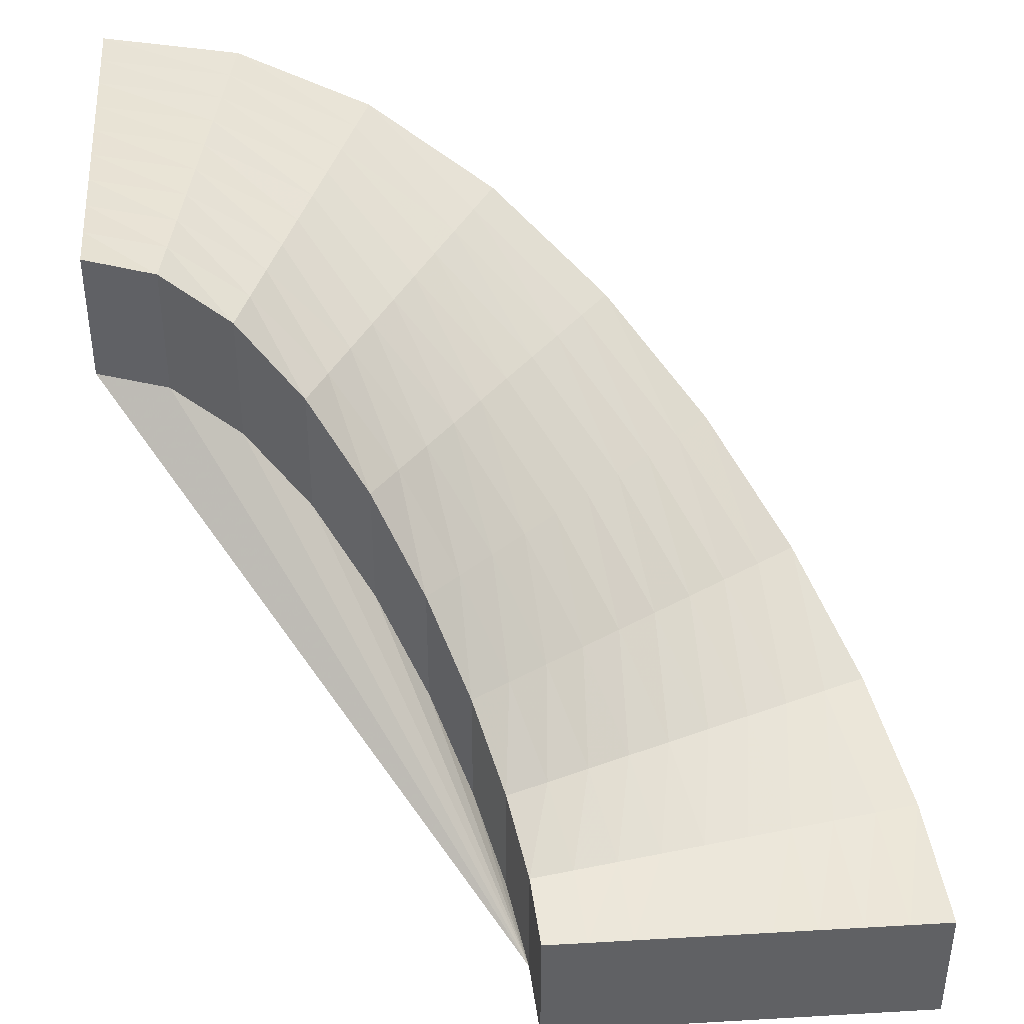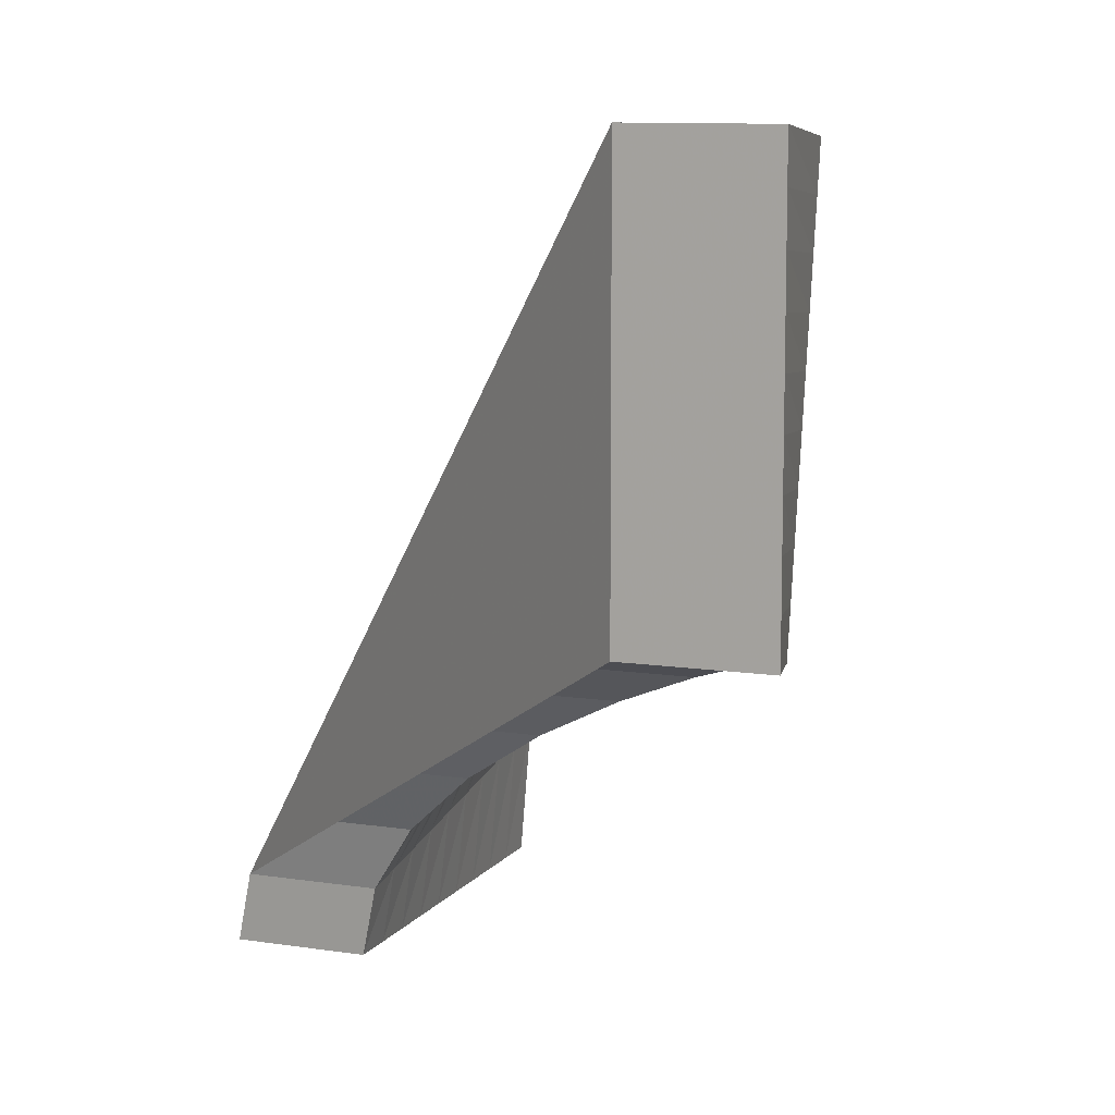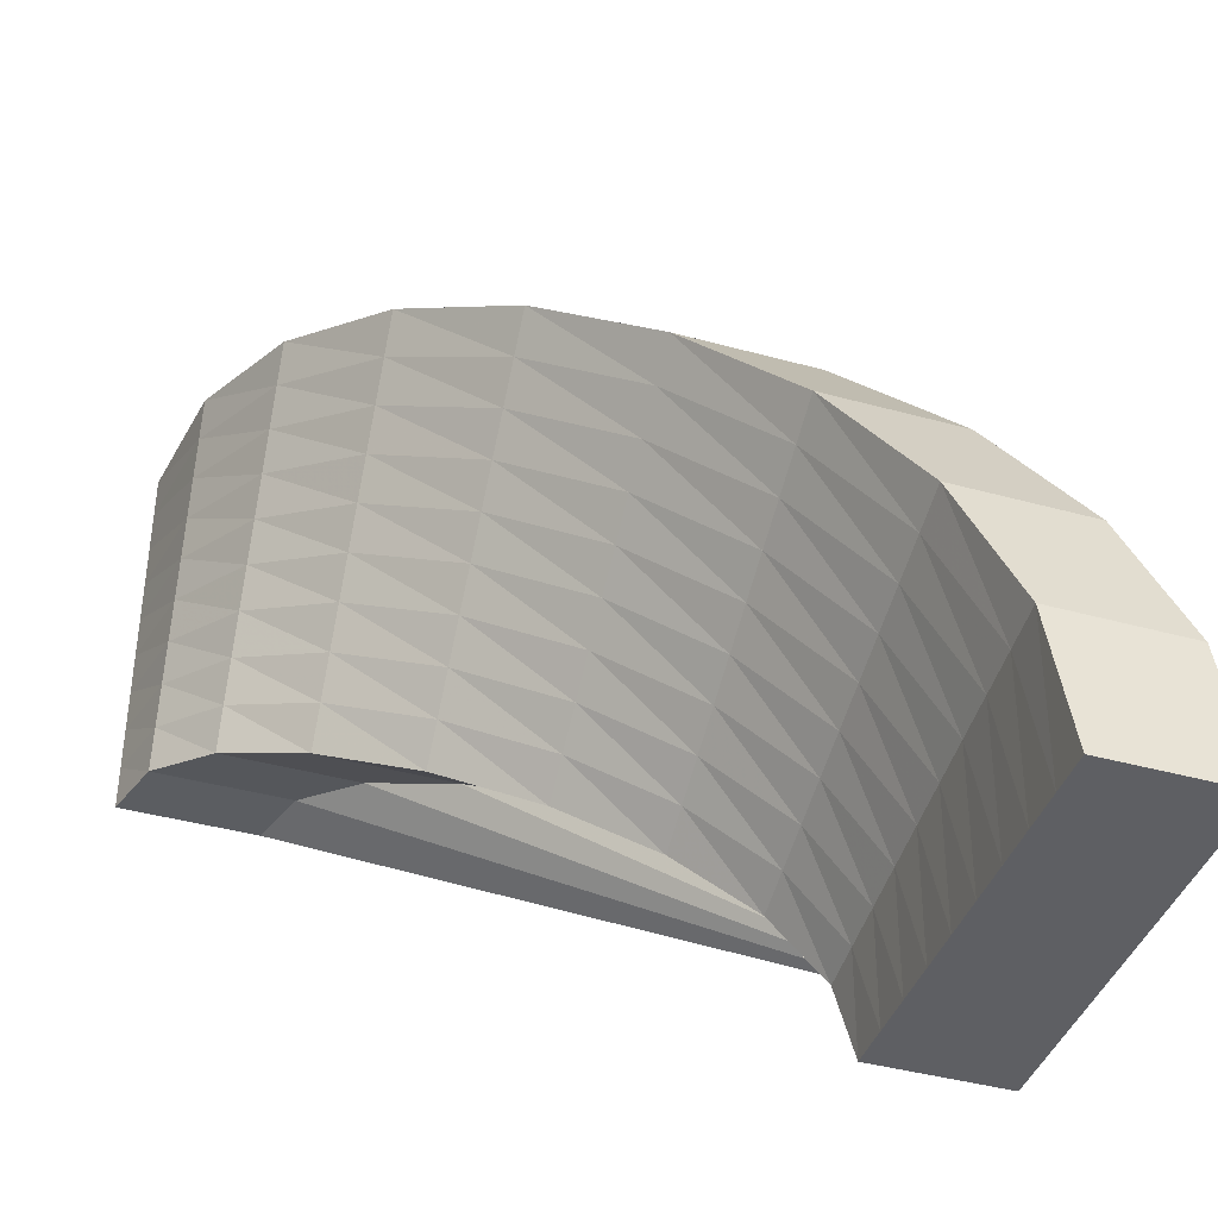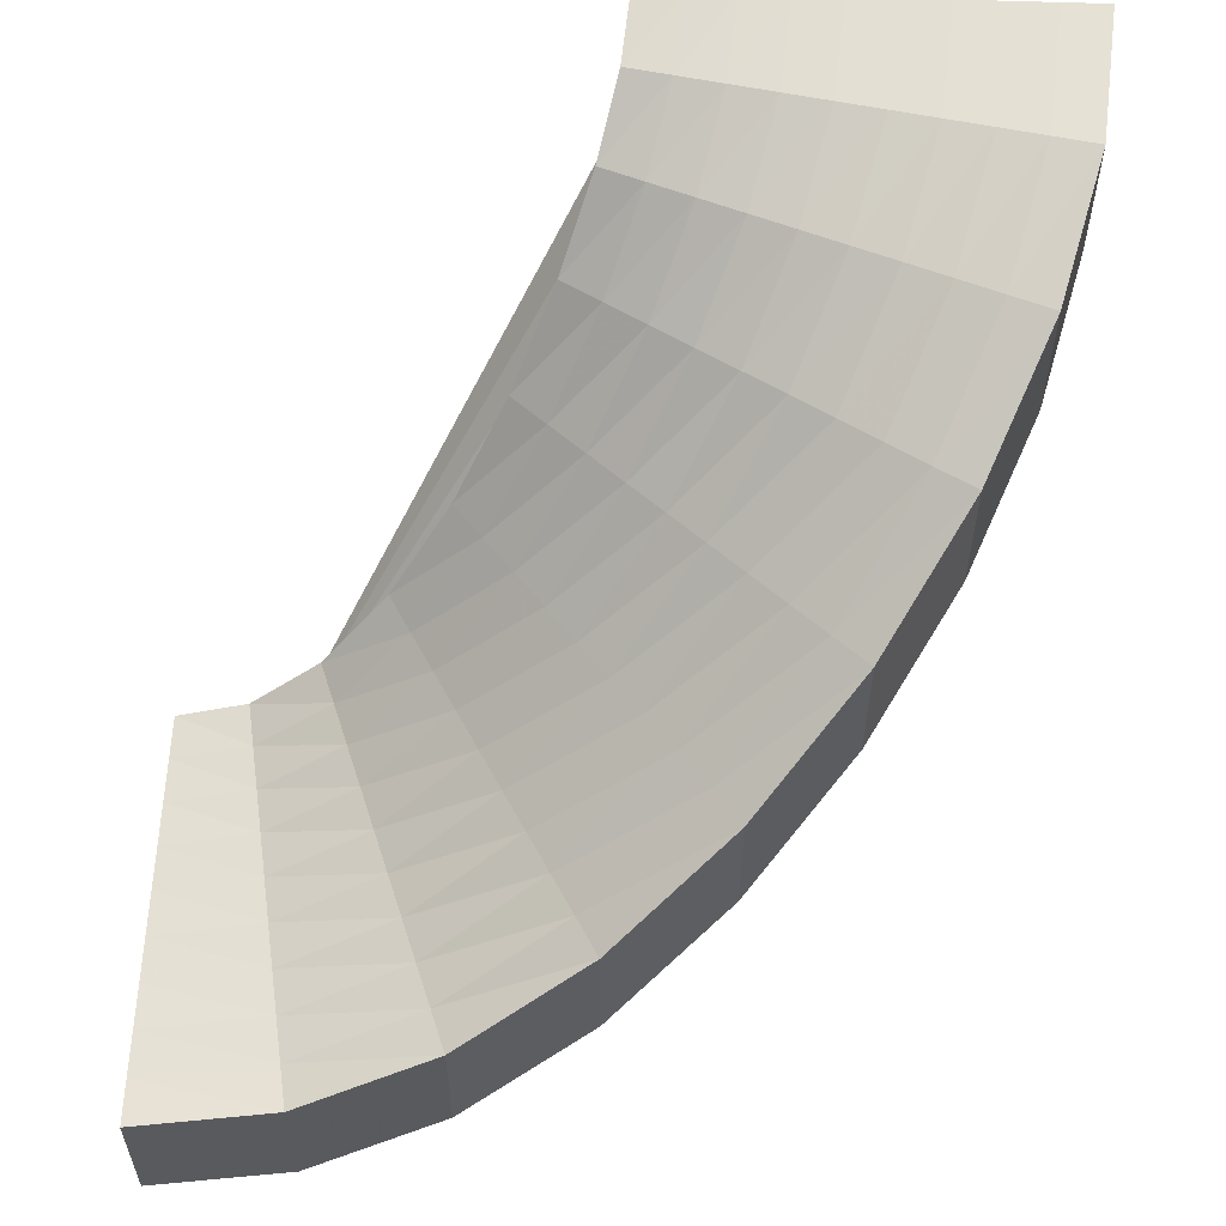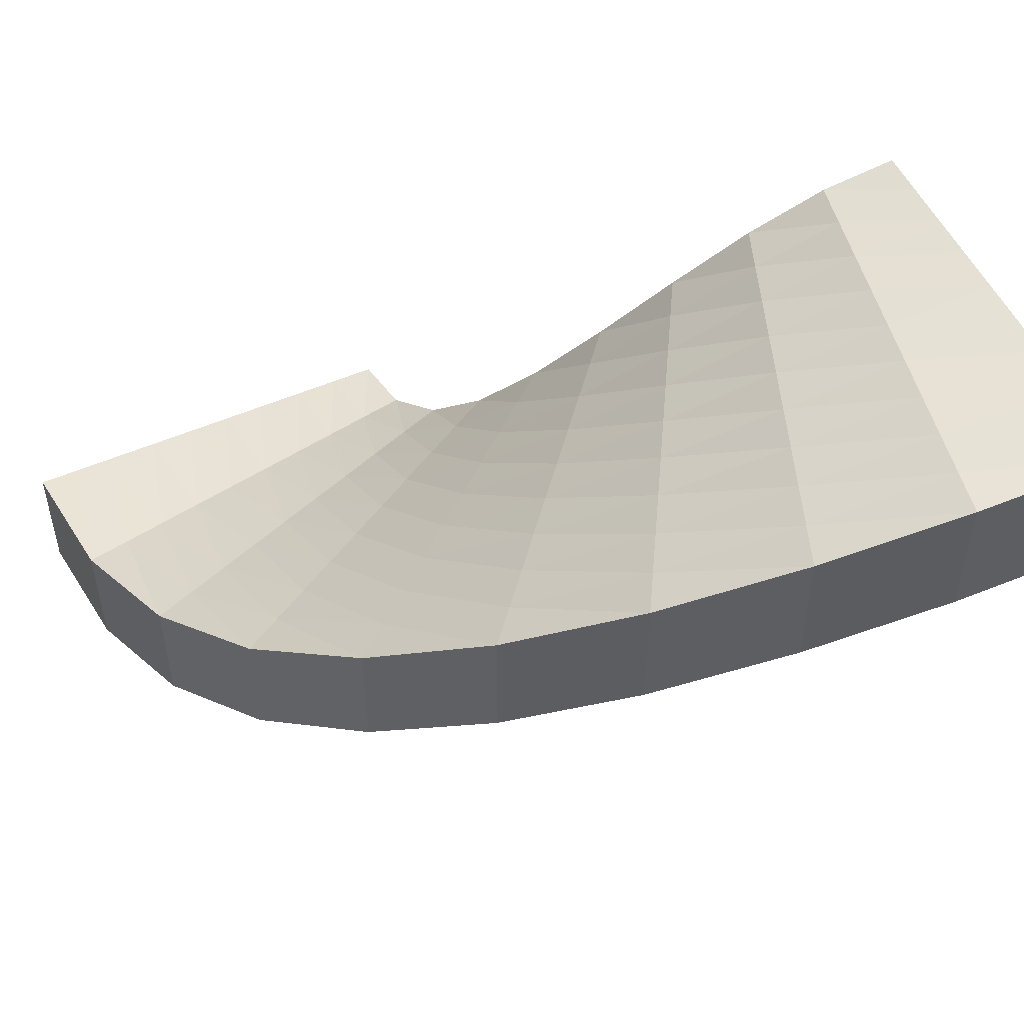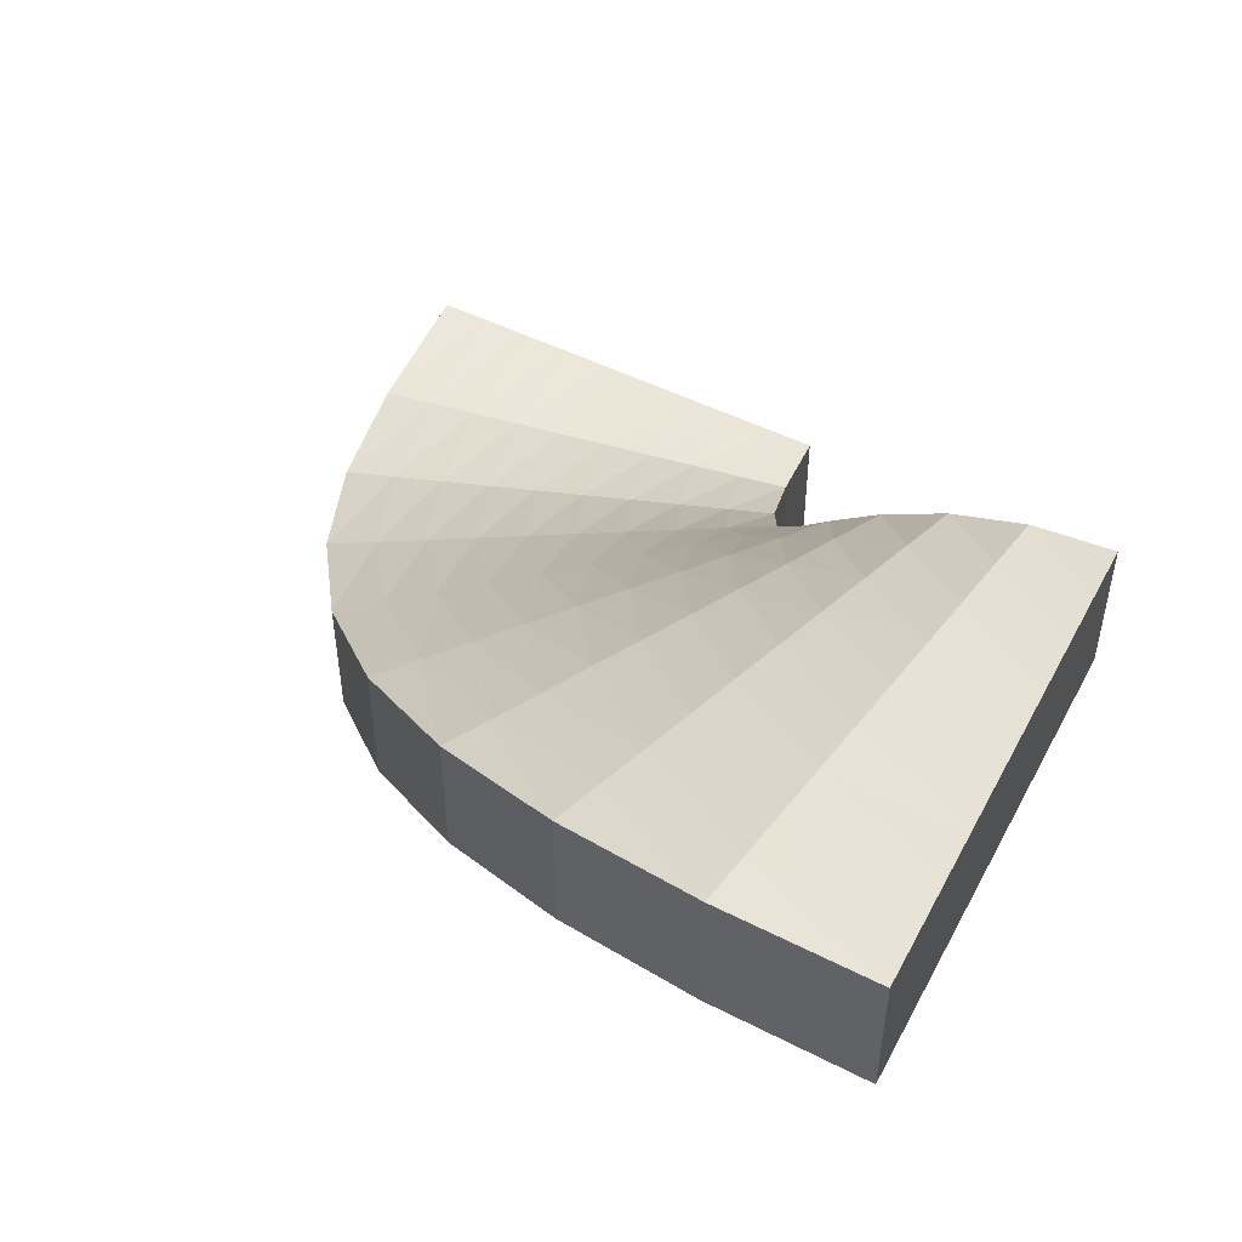
<metadata>
{"format":"obj","ext":"obj","renderer":"f3d","projection":"perspective","resolution":1024,"background":"white","views":[{"elev":41.0,"azim":176.0,"up":"+Y"},{"elev":10.1,"azim":111.5,"up":"+Z"},{"elev":-40.8,"azim":-108.6,"up":"+Z"},{"elev":57.9,"azim":-87.9,"up":"+Y"},{"elev":52.7,"azim":-24.9,"up":"+Y"},{"elev":53.8,"azim":27.1,"up":"+Y"}]}
</metadata>
<code>
v -3 0.5 0
v -2.954 0.6206 0.5209
v -2.819 0.9679 1.026
v -2.598 1.5 1.5
v -2.298 2.153 1.928
v -1.928 2.847 2.298
v -1.5 3.5 2.598
v -1.026 4.032 2.819
v -0.5209 4.379 2.954
v -0 4.5 3
v -3.333 0.5 0
v -3.283 0.6206 0.5788
v -3.132 0.9679 1.14
v -2.887 1.5 1.667
v -2.553 2.153 2.143
v -2.143 2.847 2.553
v -1.667 3.5 2.887
v -1.14 4.032 3.132
v -0.5788 4.379 3.283
v -0 4.5 3.333
v -3.667 0.5 0
v -3.611 0.6206 0.6367
v -3.446 0.9679 1.254
v -3.175 1.5 1.833
v -2.809 2.153 2.357
v -2.357 2.847 2.809
v -1.833 3.5 3.175
v -1.254 4.032 3.446
v -0.6367 4.379 3.611
v -0 4.5 3.667
v -4 0.5 0
v -3.939 0.6206 0.6946
v -3.759 0.9679 1.368
v -3.464 1.5 2
v -3.064 2.153 2.571
v -2.571 2.847 3.064
v -2 3.5 3.464
v -1.368 4.032 3.759
v -0.6946 4.379 3.939
v -0 4.5 4
v -4.333 0.5 0
v -4.268 0.6206 0.7525
v -4.072 0.9679 1.482
v -3.753 1.5 2.167
v -3.32 2.153 2.785
v -2.785 2.847 3.32
v -2.167 3.5 3.753
v -1.482 4.032 4.072
v -0.7525 4.379 4.268
v -0 4.5 4.333
v -4.667 0.5 0
v -4.596 0.6206 0.8104
v -4.385 0.9679 1.596
v -4.041 1.5 2.333
v -3.575 2.153 3
v -3 2.847 3.575
v -2.333 3.5 4.041
v -1.596 4.032 4.385
v -0.8104 4.379 4.596
v -0 4.5 4.667
v -5 0.5 0
v -4.924 0.6206 0.8682
v -4.698 0.9679 1.71
v -4.33 1.5 2.5
v -3.83 2.153 3.214
v -3.214 2.847 3.83
v -2.5 3.5 4.33
v -1.71 4.032 4.698
v -0.8682 4.379 4.924
v -0 4.5 5
v -5.333 0.5 0
v -5.252 0.6206 0.9261
v -5.012 0.9679 1.824
v -4.619 1.5 2.667
v -4.086 2.153 3.428
v -3.428 2.847 4.086
v -2.667 3.5 4.619
v -1.824 4.032 5.012
v -0.9261 4.379 5.252
v -0 4.5 5.333
v -5.667 0.5 0
v -5.581 0.6206 0.984
v -5.325 0.9679 1.938
v -4.907 1.5 2.833
v -4.341 2.153 3.642
v -3.642 2.847 4.341
v -2.833 3.5 4.907
v -1.938 4.032 5.325
v -0.984 4.379 5.581
v -0 4.5 5.667
v -6 0.5 0
v -5.909 0.6206 1.042
v -5.638 0.9679 2.052
v -5.196 1.5 3
v -4.596 2.153 3.857
v -3.857 2.847 4.596
v -3 3.5 5.196
v -2.052 4.032 5.638
v -1.042 4.379 5.909
v -0 4.5 6
v -3 -0.5 0
v -2.954 -0.3794 0.5209
v -2.819 -0.03209 1.026
v -2.598 0.5 1.5
v -2.298 1.153 1.928
v -1.928 1.847 2.298
v -1.5 2.5 2.598
v -1.026 3.032 2.819
v -0.5209 3.379 2.954
v -0 3.5 3
v -3.333 -0.5 0
v -3.283 -0.3794 0.5788
v -3.132 -0.03209 1.14
v -2.887 0.5 1.667
v -2.553 1.153 2.143
v -2.143 1.847 2.553
v -1.667 2.5 2.887
v -1.14 3.032 3.132
v -0.5788 3.379 3.283
v -0 3.5 3.333
v -3.667 -0.5 0
v -3.611 -0.3794 0.6367
v -3.446 -0.03209 1.254
v -3.175 0.5 1.833
v -2.809 1.153 2.357
v -2.357 1.847 2.809
v -1.833 2.5 3.175
v -1.254 3.032 3.446
v -0.6367 3.379 3.611
v -0 3.5 3.667
v -4 -0.5 0
v -3.939 -0.3794 0.6946
v -3.759 -0.03209 1.368
v -3.464 0.5 2
v -3.064 1.153 2.571
v -2.571 1.847 3.064
v -2 2.5 3.464
v -1.368 3.032 3.759
v -0.6946 3.379 3.939
v -0 3.5 4
v -4.333 -0.5 0
v -4.268 -0.3794 0.7525
v -4.072 -0.03209 1.482
v -3.753 0.5 2.167
v -3.32 1.153 2.785
v -2.785 1.847 3.32
v -2.167 2.5 3.753
v -1.482 3.032 4.072
v -0.7525 3.379 4.268
v -0 3.5 4.333
v -4.667 -0.5 0
v -4.596 -0.3794 0.8104
v -4.385 -0.03209 1.596
v -4.041 0.5 2.333
v -3.575 1.153 3
v -3 1.847 3.575
v -2.333 2.5 4.041
v -1.596 3.032 4.385
v -0.8104 3.379 4.596
v -0 3.5 4.667
v -5 -0.5 0
v -4.924 -0.3794 0.8682
v -4.698 -0.03209 1.71
v -4.33 0.5 2.5
v -3.83 1.153 3.214
v -3.214 1.847 3.83
v -2.5 2.5 4.33
v -1.71 3.032 4.698
v -0.8682 3.379 4.924
v -0 3.5 5
v -5.333 -0.5 0
v -5.252 -0.3794 0.9261
v -5.012 -0.03209 1.824
v -4.619 0.5 2.667
v -4.086 1.153 3.428
v -3.428 1.847 4.086
v -2.667 2.5 4.619
v -1.824 3.032 5.012
v -0.9261 3.379 5.252
v -0 3.5 5.333
v -5.667 -0.5 0
v -5.581 -0.3794 0.984
v -5.325 -0.03209 1.938
v -4.907 0.5 2.833
v -4.341 1.153 3.642
v -3.642 1.847 4.341
v -2.833 2.5 4.907
v -1.938 3.032 5.325
v -0.984 3.379 5.581
v -0 3.5 5.667
v -6 -0.5 0
v -5.909 -0.3794 1.042
v -5.638 -0.03209 2.052
v -5.196 0.5 3
v -4.596 1.153 3.857
v -3.857 1.847 4.596
v -3 2.5 5.196
v -2.052 3.032 5.638
v -1.042 3.379 5.909
v -0 3.5 6
f 1 11 12 2
f 2 12 13 3
f 3 13 14 4
f 4 14 15 5
f 5 15 16 6
f 6 16 17 7
f 7 17 18 8
f 8 18 19 9
f 9 19 20 10
f 11 21 22 12
f 12 22 23 13
f 13 23 24 14
f 14 24 25 15
f 15 25 26 16
f 16 26 27 17
f 17 27 28 18
f 18 28 29 19
f 19 29 30 20
f 21 31 32 22
f 22 32 33 23
f 23 33 34 24
f 24 34 35 25
f 25 35 36 26
f 26 36 37 27
f 27 37 38 28
f 28 38 39 29
f 29 39 40 30
f 31 41 42 32
f 32 42 43 33
f 33 43 44 34
f 34 44 45 35
f 35 45 46 36
f 36 46 47 37
f 37 47 48 38
f 38 48 49 39
f 39 49 50 40
f 41 51 52 42
f 42 52 53 43
f 43 53 54 44
f 44 54 55 45
f 45 55 56 46
f 46 56 57 47
f 47 57 58 48
f 48 58 59 49
f 49 59 60 50
f 51 61 62 52
f 52 62 63 53
f 53 63 64 54
f 54 64 65 55
f 55 65 66 56
f 56 66 67 57
f 57 67 68 58
f 58 68 69 59
f 59 69 70 60
f 61 71 72 62
f 62 72 73 63
f 63 73 74 64
f 64 74 75 65
f 65 75 76 66
f 66 76 77 67
f 67 77 78 68
f 68 78 79 69
f 69 79 80 70
f 71 81 82 72
f 72 82 83 73
f 73 83 84 74
f 74 84 85 75
f 75 85 86 76
f 76 86 87 77
f 77 87 88 78
f 78 88 89 79
f 79 89 90 80
f 81 91 92 82
f 82 92 93 83
f 83 93 94 84
f 84 94 95 85
f 85 95 96 86
f 86 96 97 87
f 87 97 98 88
f 88 98 99 89
f 89 99 100 90
f 11 1 101 111
f 21 11 111 121
f 31 21 121 131
f 41 31 131 141
f 51 41 141 151
f 61 51 151 161
f 71 61 161 171
f 81 71 171 181
f 91 81 181 191
f 92 91 191 192
f 93 92 192 193
f 94 93 193 194
f 95 94 194 195
f 96 95 195 196
f 97 96 196 197
f 98 97 197 198
f 99 98 198 199
f 100 99 199 200
f 90 100 200 190
f 80 90 190 180
f 70 80 180 170
f 60 70 170 160
f 50 60 160 150
f 40 50 150 140
f 30 40 140 130
f 20 30 130 120
f 10 20 120 110
f 9 10 110 109
f 8 9 109 108
f 7 8 108 107
f 6 7 107 106
f 5 6 106 105
f 4 5 105 104
f 3 4 104 103
f 2 3 103 102
f 1 2 102 101
f 102 103 104 105 106 107 108 109 110 120 130 140 150 160 170 180 190 200 199 198 197 196 195 194 193 192 191 181 171 161 151 141 131 121 111 101

</code>
